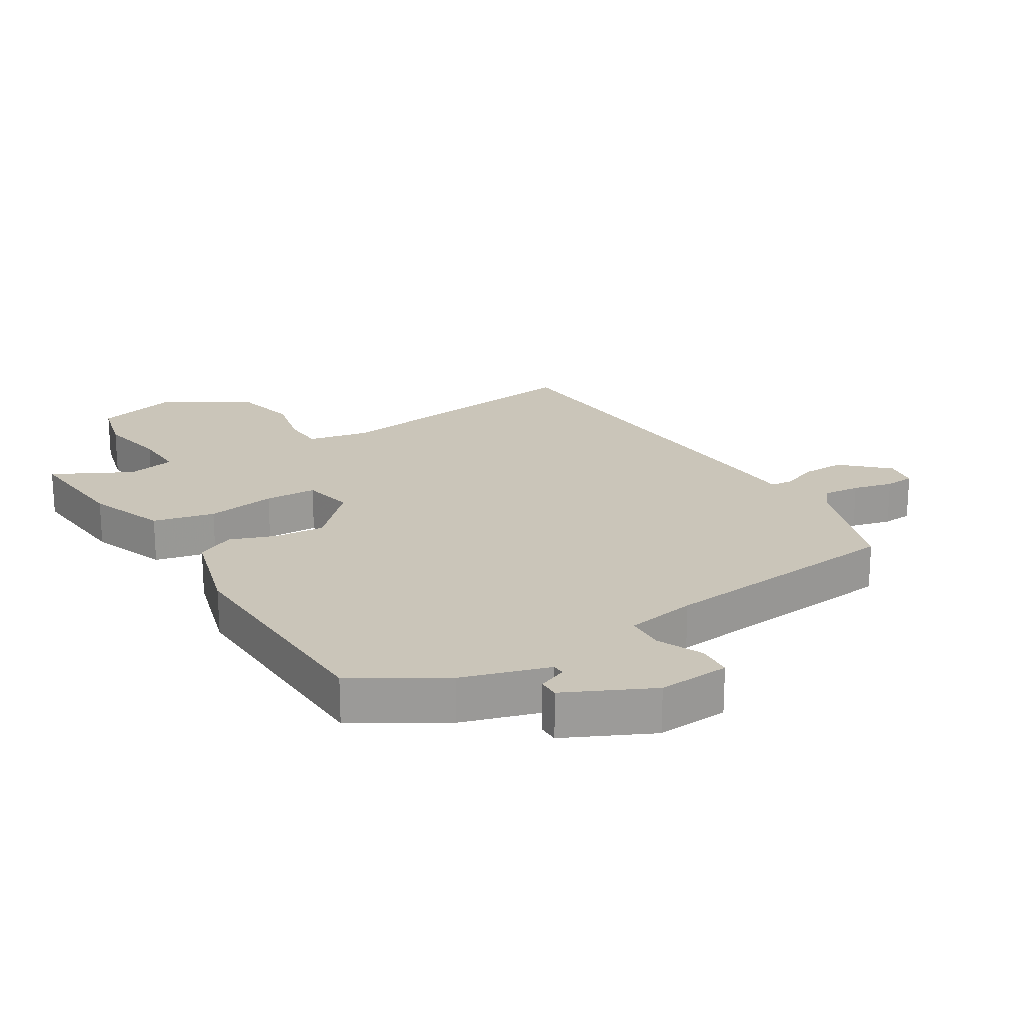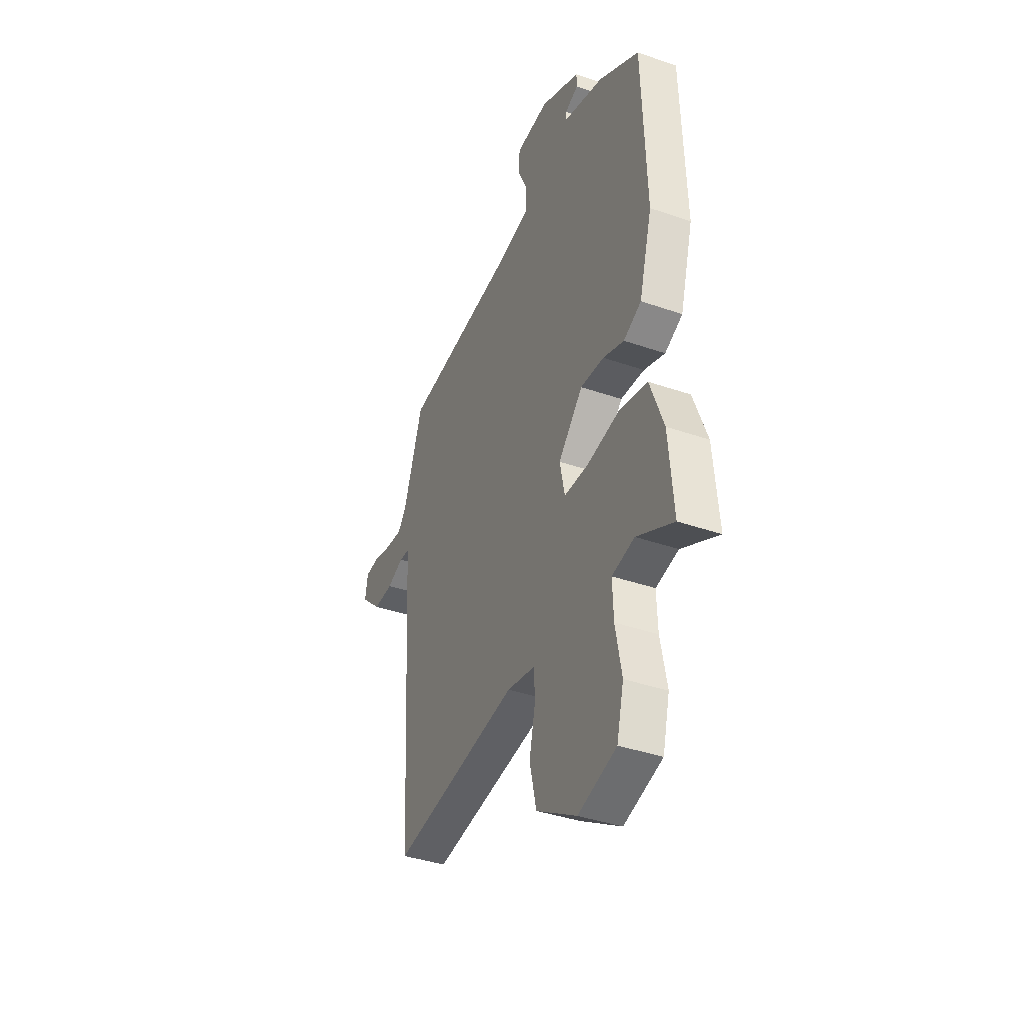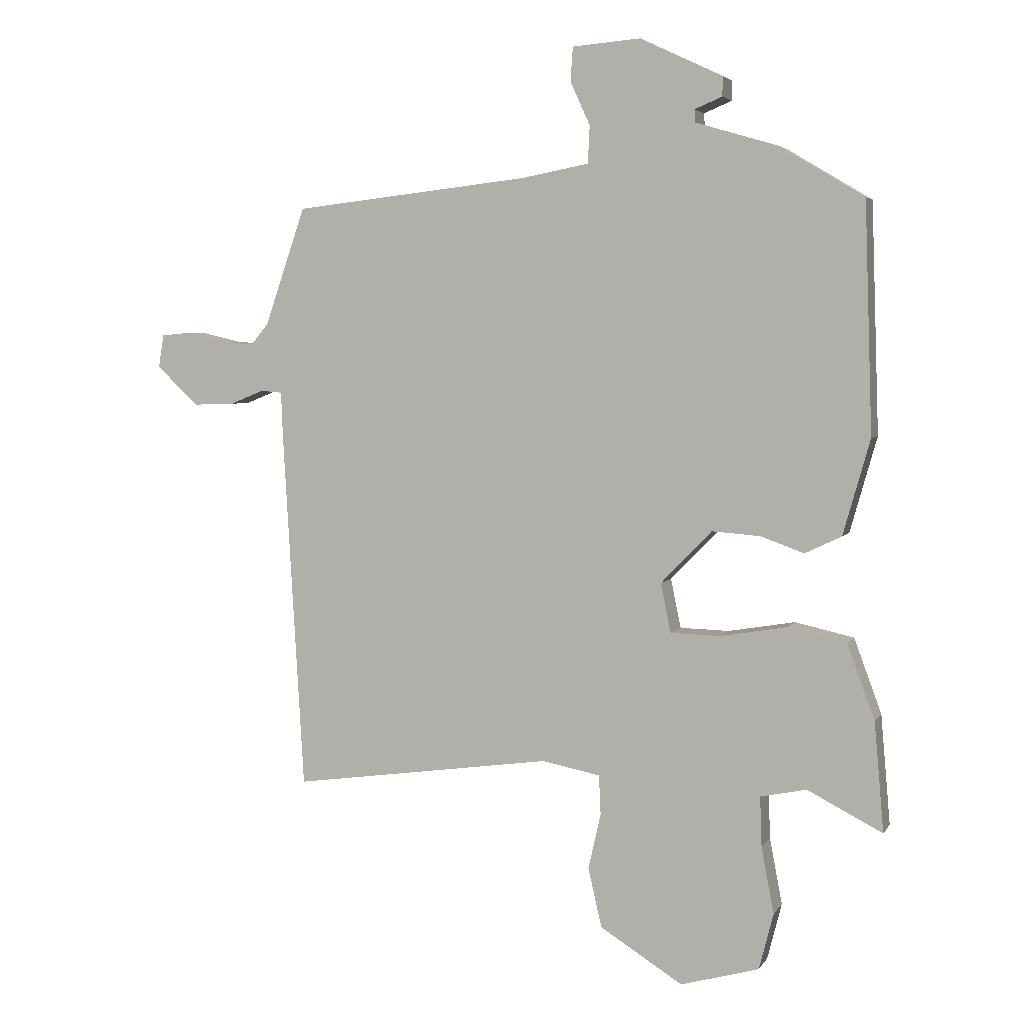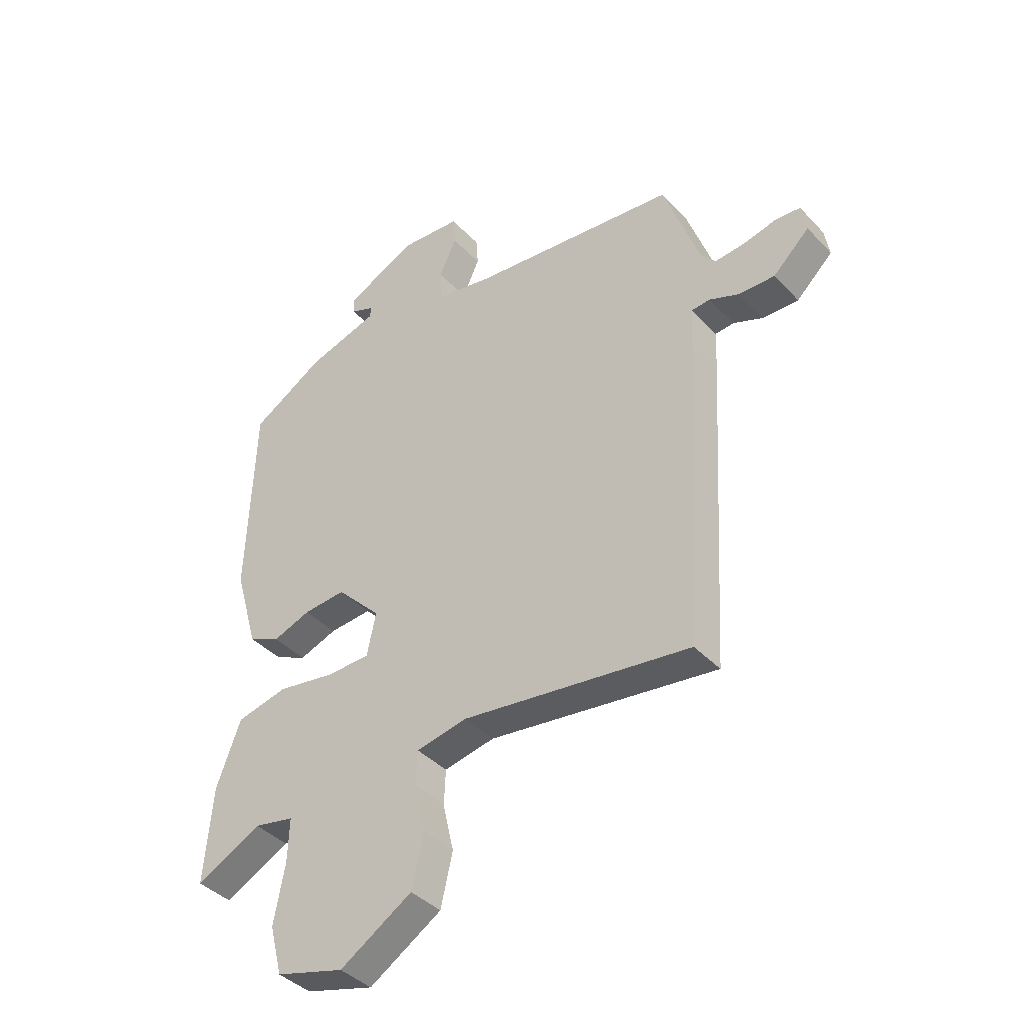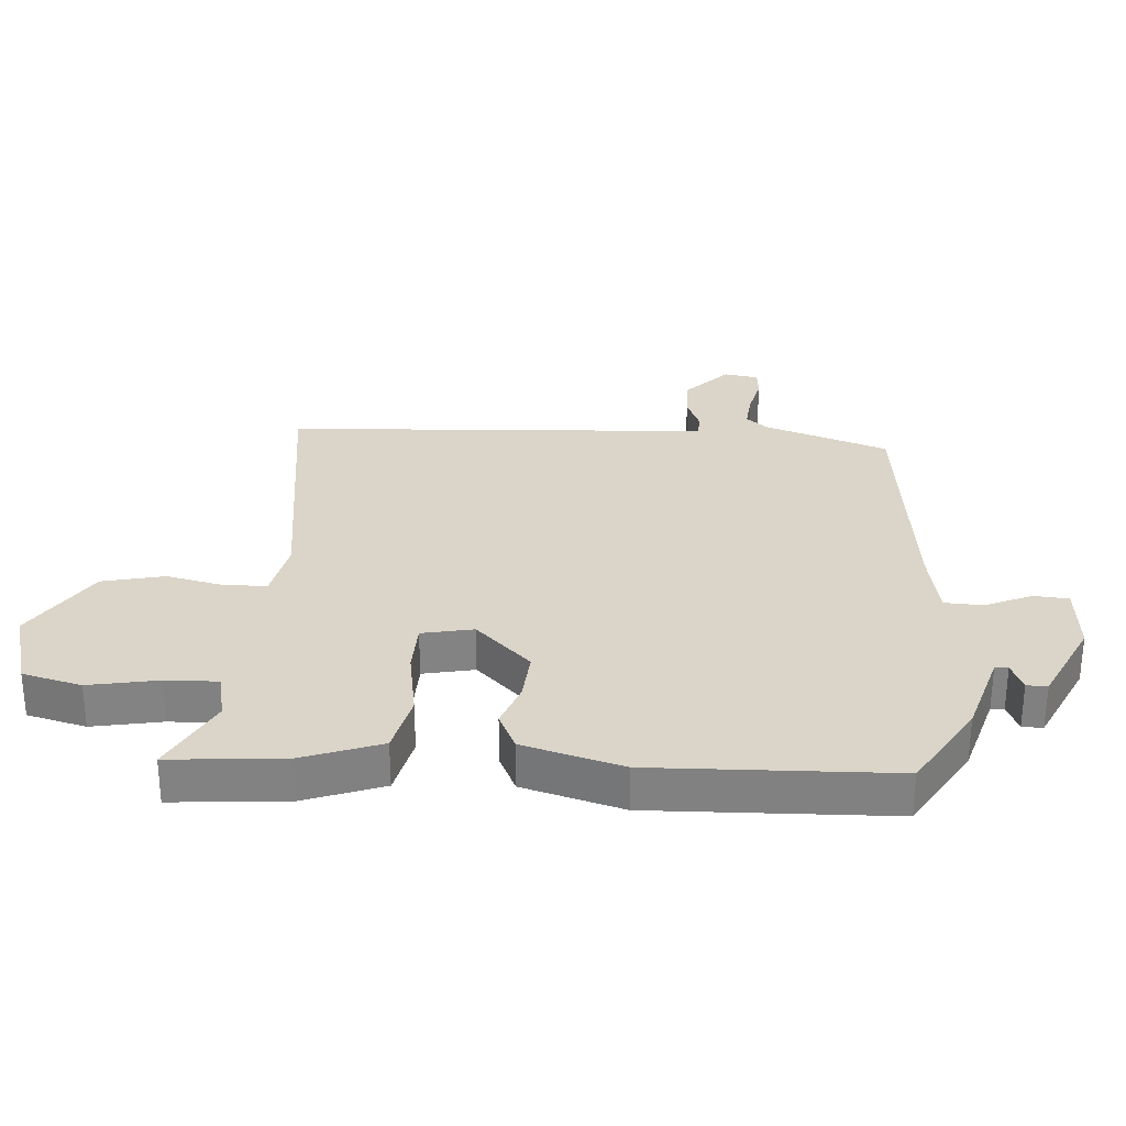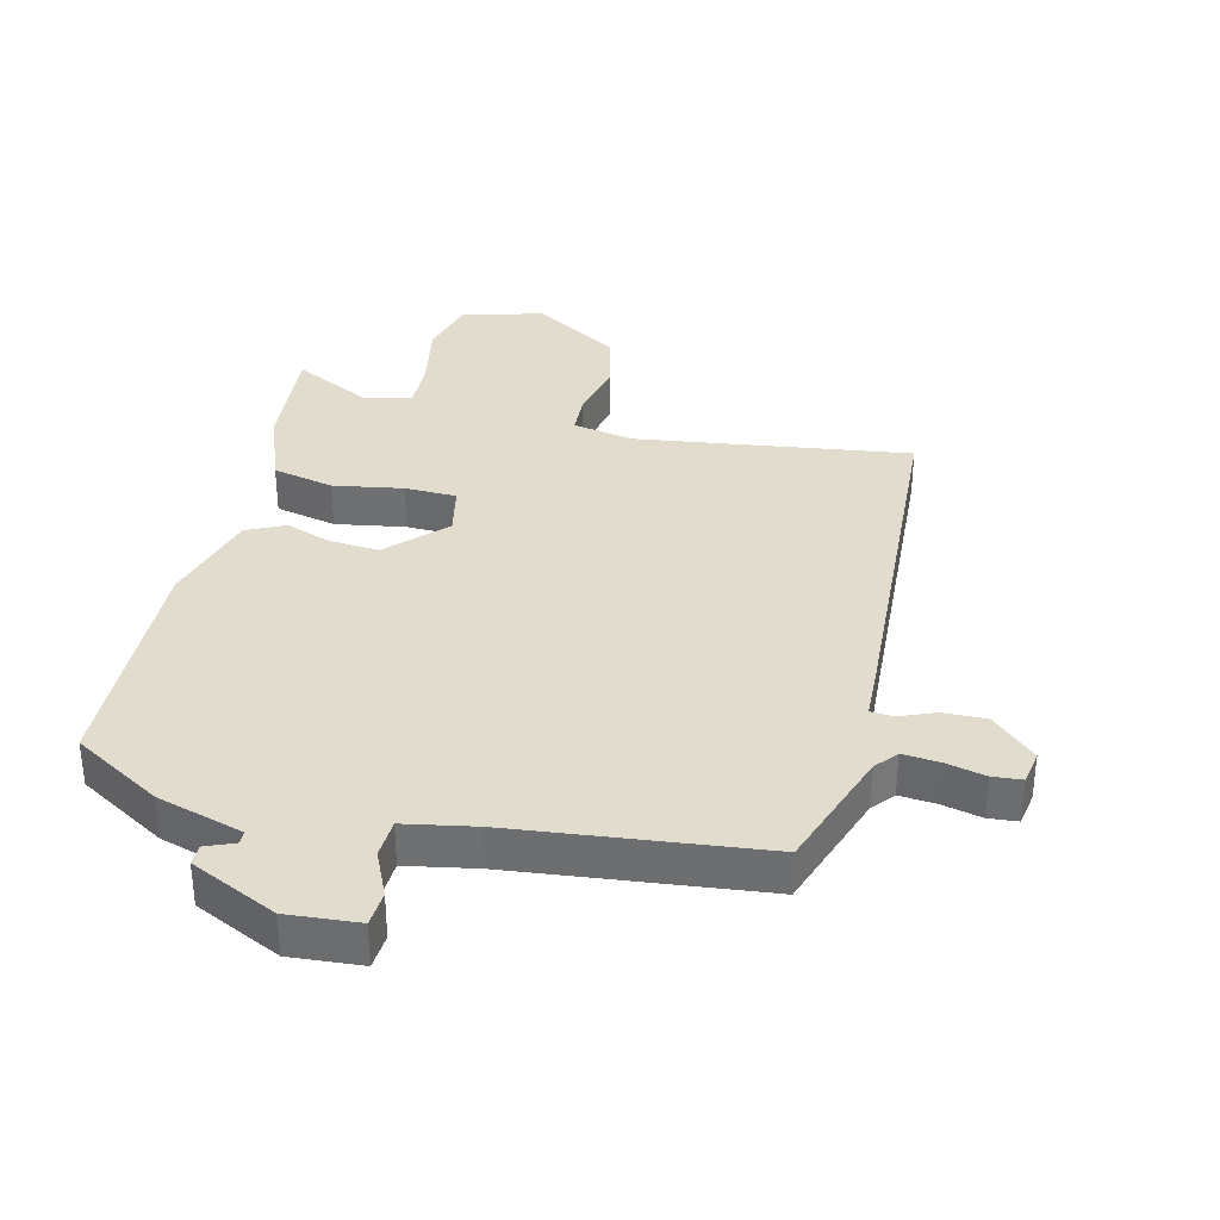
<metadata>
{"format":"obj","ext":"obj","renderer":"f3d","projection":"perspective","resolution":1024,"background":"white","views":[{"elev":20.7,"azim":-31.4,"up":"+Y"},{"elev":-39.0,"azim":-113.5,"up":"+Z"},{"elev":4.3,"azim":-162.3,"up":"+Z"},{"elev":-40.2,"azim":38.4,"up":"+Z"},{"elev":29.4,"azim":-85.9,"up":"+Y"},{"elev":34.7,"azim":13.7,"up":"+Y"}]}
</metadata>
<code>
v 0.485 0.07 -0.538
v 0.048 0.07 -0.477
v -0.049 0.07 -0.496
v -0.052 0.07 -0.562
v -0.031 0.07 -0.655
v -0.054 0.07 -0.754
v -0.192 0.07 -0.84
v -0.323 0.07 -0.803
v -0.347 0.07 -0.709
v -0.326 0.07 -0.599
v -0.323 0.07 -0.515
v -0.4 0.07 -0.499
v -0.525 0.07 -0.563
v -0.509 0.07 -0.38
v -0.463 0.07 -0.256
v -0.365 0.07 -0.234
v -0.254 0.07 -0.253
v -0.171 0.07 -0.251
v -0.154 0.07 -0.169
v -0.239 0.07 -0.081
v -0.32 0.07 -0.087
v -0.392 0.07 -0.113
v -0.453 0.07 -0.084
v -0.498 0.07 0.075
v -0.485 0.07 0.457
v -0.345 0.07 0.541
v -0.207 0.07 0.582
v -0.206 0.07 0.603
v -0.252 0.07 0.622
v -0.252 0.07 0.655
v -0.115 0.07 0.72
v -0.001 0.07 0.711
v 0.003 0.07 0.655
v -0.03 0.07 0.582
v -0.027 0.07 0.52
v 0.085 0.07 0.499
v 0.48 0.07 0.455
v 0.548 0.07 0.258
v 0.577 0.07 0.223
v 0.635 0.07 0.228
v 0.699 0.07 0.243
v 0.746 0.07 0.239
v 0.755 0.07 0.184
v 0.685 0.07 0.118
v 0.616 0.07 0.12
v 0.559 0.07 0.143
v 0.523 0.07 0.14
v 0.52 0.07 0.064
v 0.485 0 -0.538
v 0.048 0 -0.477
v -0.049 0 -0.496
v -0.052 0 -0.562
v -0.031 0 -0.655
v -0.054 0 -0.754
v -0.192 0 -0.84
v -0.323 0 -0.803
v -0.347 0 -0.709
v -0.326 0 -0.599
v -0.323 0 -0.515
v -0.4 0 -0.499
v -0.525 0 -0.563
v -0.509 0 -0.38
v -0.463 0 -0.256
v -0.365 0 -0.234
v -0.254 0 -0.253
v -0.171 0 -0.251
v -0.154 0 -0.169
v -0.239 0 -0.081
v -0.32 0 -0.087
v -0.392 0 -0.113
v -0.453 0 -0.084
v -0.498 0 0.075
v -0.485 0 0.457
v -0.345 0 0.541
v -0.207 0 0.582
v -0.206 0 0.603
v -0.252 0 0.622
v -0.252 0 0.655
v -0.115 0 0.72
v -0.001 0 0.711
v 0.003 0 0.655
v -0.03 0 0.582
v -0.027 0 0.52
v 0.085 0 0.499
v 0.48 0 0.455
v 0.548 0 0.258
v 0.577 0 0.223
v 0.635 0 0.228
v 0.699 0 0.243
v 0.746 0 0.239
v 0.755 0 0.184
v 0.685 0 0.118
v 0.616 0 0.12
v 0.559 0 0.143
v 0.523 0 0.14
v 0.52 0 0.064
f 47 48 1 2
f 44 45 46
f 43 44 46
f 42 43 46
f 41 42 46
f 40 41 46
f 39 40 46 47
f 47 2 3
f 39 47 3
f 38 39 3
f 36 37 38 3
f 32 33 34
f 31 32 34
f 30 31 34
f 29 30 34
f 28 29 34
f 27 28 34 35
f 26 27 35
f 25 26 35
f 24 25 35
f 23 24 35
f 22 23 35
f 21 22 35
f 20 21 35 36
f 15 16 17
f 14 15 17
f 13 14 17
f 12 13 17
f 11 12 17 18
f 10 11 18
f 9 10 18
f 8 9 18
f 7 8 18
f 6 7 18
f 5 6 18
f 4 5 18
f 3 4 18 19
f 19 20 36
f 3 19 36
f 50 49 96 95
f 94 93 92
f 94 92 91
f 94 91 90
f 94 90 89
f 94 89 88
f 95 94 88 87
f 51 50 95
f 51 95 87
f 51 87 86
f 51 86 85 84
f 82 81 80
f 82 80 79
f 82 79 78
f 82 78 77
f 82 77 76
f 83 82 76 75
f 83 75 74
f 83 74 73
f 83 73 72
f 83 72 71
f 83 71 70
f 83 70 69
f 84 83 69 68
f 65 64 63
f 65 63 62
f 65 62 61
f 65 61 60
f 66 65 60 59
f 66 59 58
f 66 58 57
f 66 57 56
f 66 56 55
f 66 55 54
f 66 54 53
f 66 53 52
f 67 66 52 51
f 84 68 67
f 84 67 51
f 1 49 50 2
f 2 50 51 3
f 3 51 52 4
f 4 52 53 5
f 5 53 54 6
f 6 54 55 7
f 7 55 56 8
f 8 56 57 9
f 9 57 58 10
f 10 58 59 11
f 11 59 60 12
f 12 60 61 13
f 13 61 62 14
f 14 62 63 15
f 15 63 64 16
f 16 64 65 17
f 17 65 66 18
f 18 66 67 19
f 19 67 68 20
f 20 68 69 21
f 21 69 70 22
f 22 70 71 23
f 23 71 72 24
f 24 72 73 25
f 25 73 74 26
f 26 74 75 27
f 27 75 76 28
f 28 76 77 29
f 29 77 78 30
f 30 78 79 31
f 31 79 80 32
f 32 80 81 33
f 33 81 82 34
f 34 82 83 35
f 35 83 84 36
f 36 84 85 37
f 37 85 86 38
f 38 86 87 39
f 39 87 88 40
f 40 88 89 41
f 41 89 90 42
f 42 90 91 43
f 43 91 92 44
f 44 92 93 45
f 45 93 94 46
f 46 94 95 47
f 47 95 96 48
f 48 96 49 1

</code>
